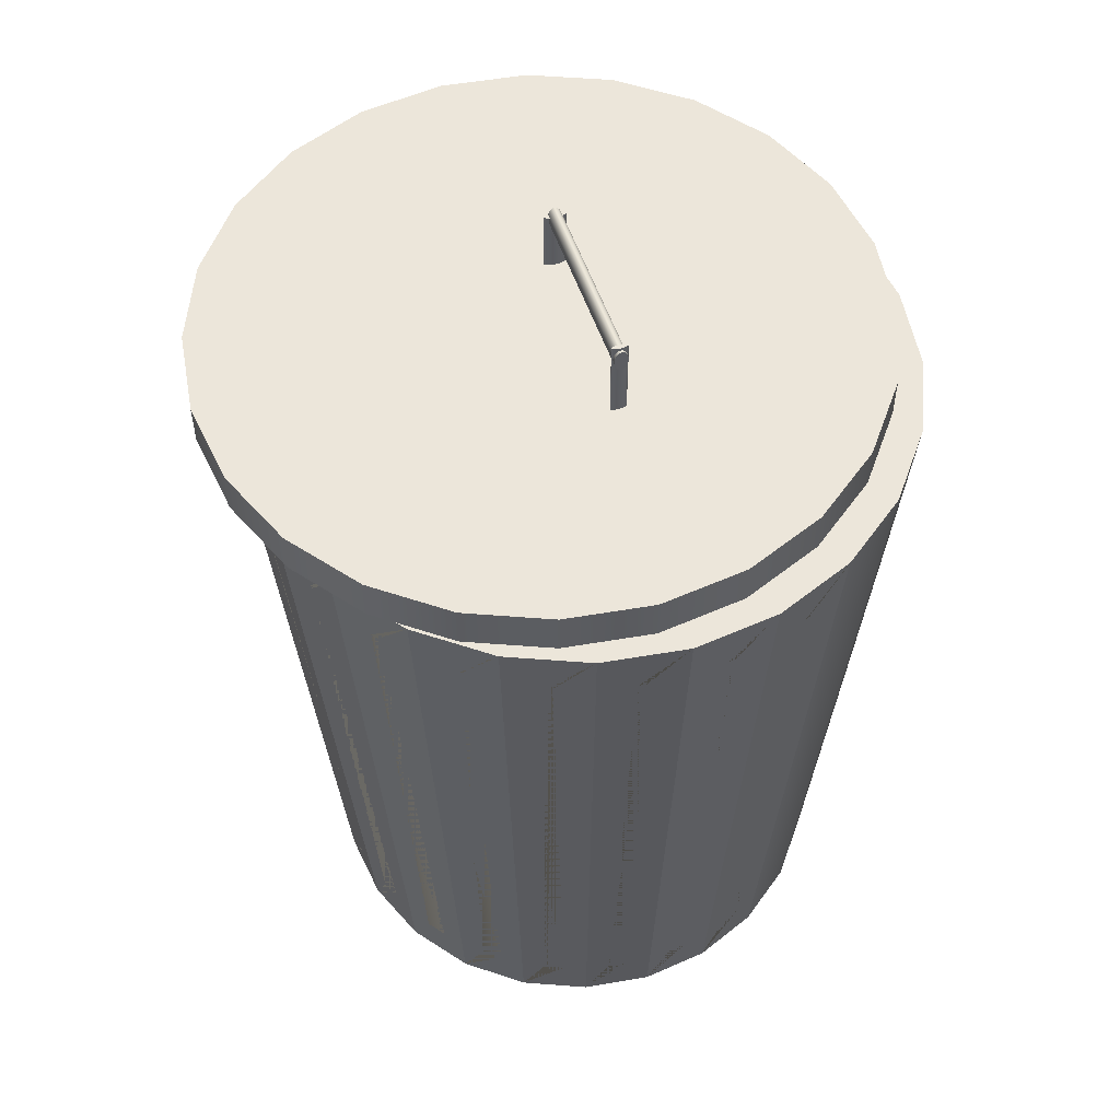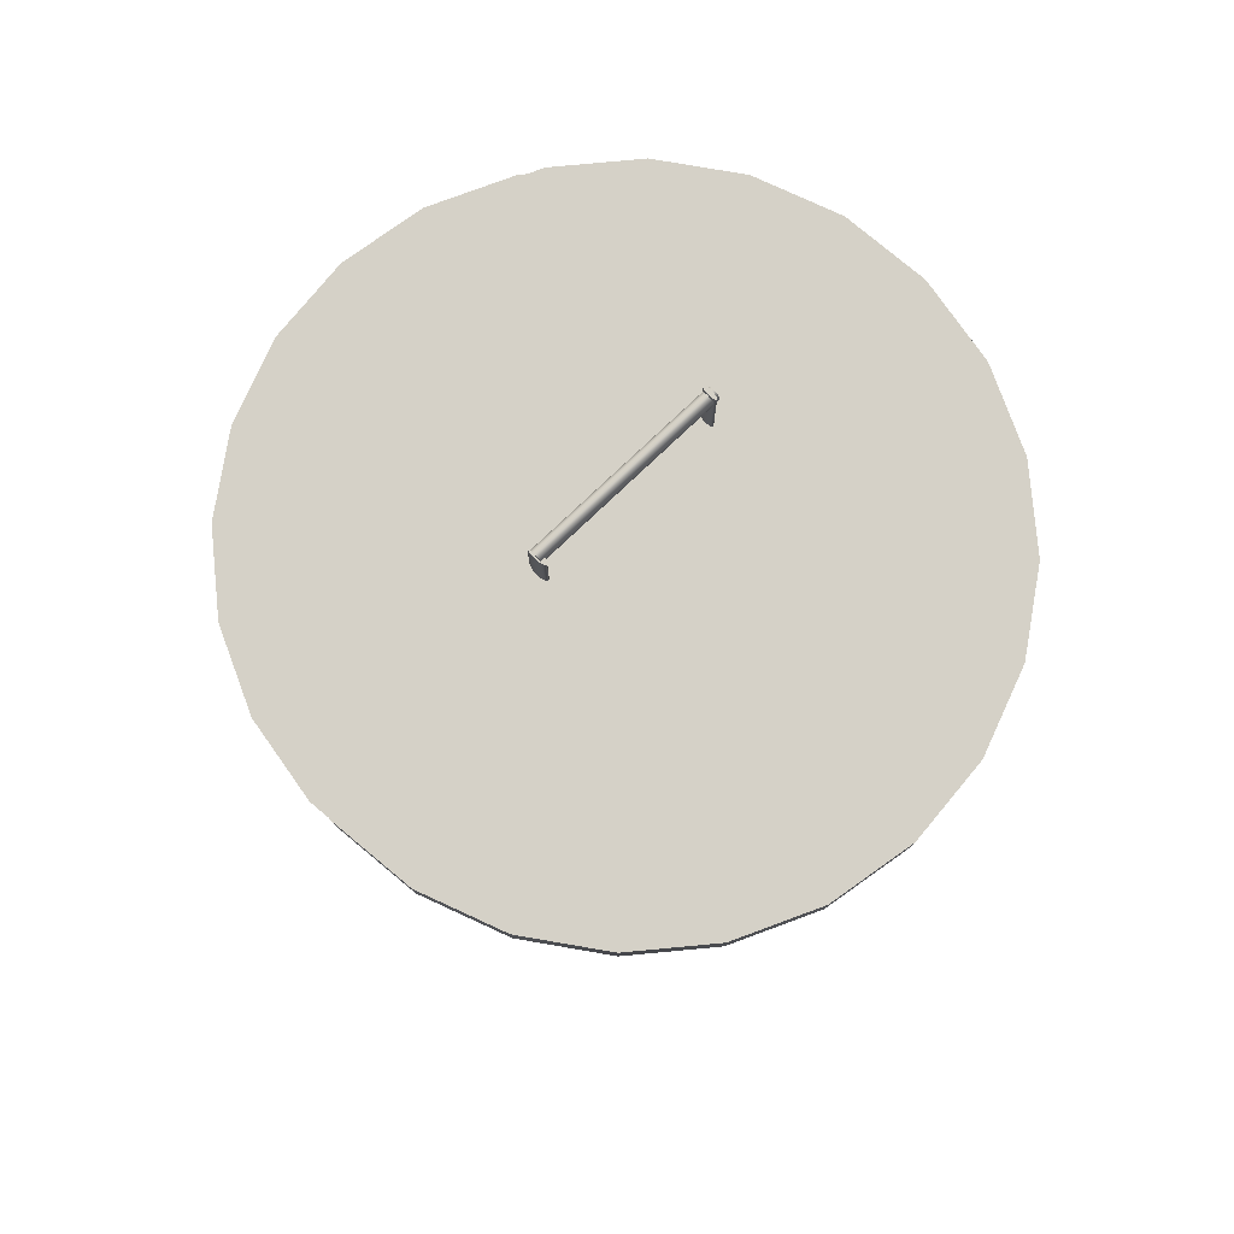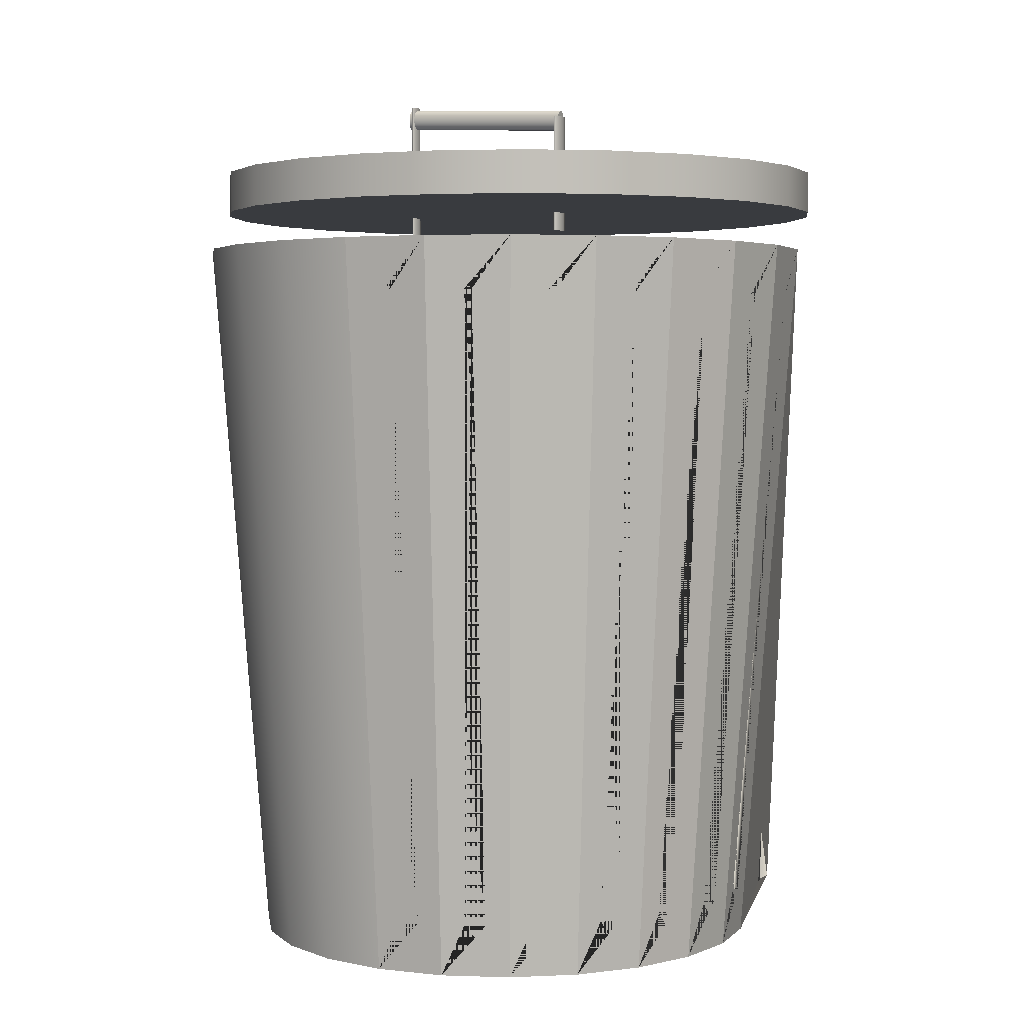
<metadata>
{"format":"obj","ext":"obj","renderer":"f3d","projection":"perspective","resolution":1024,"background":"white","views":[{"elev":54.2,"azim":162.2,"up":"+Y"},{"elev":79.2,"azim":47.2,"up":"+Y"},{"elev":3.3,"azim":-61.1,"up":"+Y"}]}
</metadata>
<code>
o Cylinder1
v 0 0.9569 1.273
v -0.0044 0.9569 1.273
v -0.0085 0.9569 1.274
v -0.01202 0.9569 1.275
v -0.01472 0.9569 1.276
v -0.01642 0.9569 1.277
v -0.017 0.9569 1.279
v -0.01642 0.9569 1.28
v -0.01472 0.9569 1.282
v -0.01202 0.9569 1.283
v -0.0085 0.9569 1.284
v -0.0044 0.9569 1.284
v 0 0.9569 1.285
v 0.0044 0.9569 1.284
v 0.0085 0.9569 1.284
v 0.01202 0.9569 1.283
v 0.01472 0.9569 1.282
v 0.01642 0.9569 1.28
v 0.017 0.9569 1.279
v 0.01642 0.9569 1.277
v 0.01472 0.9569 1.276
v 0.01202 0.9569 1.275
v 0.0085 0.9569 1.274
v 0.0044 0.9569 1.273
v 0 0.7657 1.273
v -0.0044 0.7657 1.273
v -0.0085 0.7657 1.274
v -0.01202 0.7657 1.275
v -0.01472 0.7657 1.276
v -0.01642 0.7657 1.277
v -0.017 0.7657 1.279
v -0.01642 0.7657 1.28
v -0.01472 0.7657 1.282
v -0.01202 0.7657 1.283
v -0.0085 0.7657 1.284
v -0.0044 0.7657 1.284
v 0 0.7657 1.285
v 0.0044 0.7657 1.284
v 0.0085 0.7657 1.284
v 0.01202 0.7657 1.283
v 0.01472 0.7657 1.282
v 0.01642 0.7657 1.28
v 0.017 0.7657 1.279
v 0.01642 0.7657 1.277
v 0.01472 0.7657 1.276
v 0.01202 0.7657 1.275
v 0.0085 0.7657 1.274
v 0.0044 0.7657 1.273
v 0 0.9569 1.279
v 0 0.7657 1.279
f 1 25 26 2
f 2 26 27 3
f 3 27 28 4
f 4 28 29 5
f 5 29 30 6
f 6 30 31 7
f 7 31 32 8
f 8 32 33 9
f 9 33 34 10
f 10 34 35 11
f 11 35 36 12
f 12 36 37 13
f 13 37 38 14
f 14 38 39 15
f 15 39 40 16
f 16 40 41 17
f 17 41 42 18
f 18 42 43 19
f 19 43 44 20
f 20 44 45 21
f 21 45 46 22
f 22 46 47 23
f 23 47 48 24
f 24 48 25 1
f 1 2 49
f 2 3 49
f 3 4 49
f 4 5 49
f 5 6 49
f 6 7 49
f 7 8 49
f 8 9 49
f 9 10 49
f 10 11 49
f 11 12 49
f 12 13 49
f 13 14 49
f 14 15 49
f 15 16 49
f 16 17 49
f 17 18 49
f 18 19 49
f 19 20 49
f 20 21 49
f 21 22 49
f 22 23 49
f 23 24 49
f 24 1 49
f 26 25 50
f 27 26 50
f 28 27 50
f 29 28 50
f 30 29 50
f 31 30 50
f 32 31 50
f 33 32 50
f 34 33 50
f 35 34 50
f 36 35 50
f 37 36 50
f 38 37 50
f 39 38 50
f 40 39 50
f 41 40 50
f 42 41 50
f 43 42 50
f 44 43 50
f 45 44 50
f 46 45 50
f 47 46 50
f 48 47 50
f 25 48 50
o Cylinder2
v 0 0.9875 1.001
v 0.003144 0.9875 1.001
v 0.006075 0.9875 1
v 0.008592 0.9875 0.9998
v 0.01052 0.9875 0.9991
v 0.01174 0.9875 0.9983
v 0.01215 0.9875 0.9974
v 0.01174 0.9875 0.9965
v 0.01052 0.9875 0.9957
v 0.008592 0.9875 0.995
v 0.006075 0.9875 0.9945
v 0.003144 0.9875 0.9942
v 0 0.9875 0.994
v -0.003144 0.9875 0.9942
v -0.006075 0.9875 0.9945
v -0.008592 0.9875 0.995
v -0.01052 0.9875 0.9957
v -0.01174 0.9875 0.9965
v -0.01215 0.9875 0.9974
v -0.01174 0.9875 0.9983
v -0.01052 0.9875 0.9991
v -0.008592 0.9875 0.9998
v -0.006075 0.9875 1
v -0.003144 0.9875 1.001
v 0 0.7429 1.001
v 0.003144 0.7429 1.001
v 0.006075 0.7429 1
v 0.008592 0.7429 0.9998
v 0.01052 0.7429 0.9991
v 0.01174 0.7429 0.9983
v 0.01215 0.7429 0.9974
v 0.01174 0.7429 0.9965
v 0.01052 0.7429 0.9957
v 0.008592 0.7429 0.995
v 0.006075 0.7429 0.9945
v 0.003144 0.7429 0.9942
v 0 0.7429 0.994
v -0.003144 0.7429 0.9942
v -0.006075 0.7429 0.9945
v -0.008592 0.7429 0.995
v -0.01052 0.7429 0.9957
v -0.01174 0.7429 0.9965
v -0.01215 0.7429 0.9974
v -0.01174 0.7429 0.9983
v -0.01052 0.7429 0.9991
v -0.008592 0.7429 0.9998
v -0.006075 0.7429 1
v -0.003144 0.7429 1.001
v 0 0.9875 0.9974
v 0 0.7429 0.9974
f 51 75 76 52
f 52 76 77 53
f 53 77 78 54
f 54 78 79 55
f 55 79 80 56
f 56 80 81 57
f 57 81 82 58
f 58 82 83 59
f 59 83 84 60
f 60 84 85 61
f 61 85 86 62
f 62 86 87 63
f 63 87 88 64
f 64 88 89 65
f 65 89 90 66
f 66 90 91 67
f 67 91 92 68
f 68 92 93 69
f 69 93 94 70
f 70 94 95 71
f 71 95 96 72
f 72 96 97 73
f 73 97 98 74
f 74 98 75 51
f 51 52 99
f 52 53 99
f 53 54 99
f 54 55 99
f 55 56 99
f 56 57 99
f 57 58 99
f 58 59 99
f 59 60 99
f 60 61 99
f 61 62 99
f 62 63 99
f 63 64 99
f 64 65 99
f 65 66 99
f 66 67 99
f 67 68 99
f 68 69 99
f 69 70 99
f 70 71 99
f 71 72 99
f 72 73 99
f 73 74 99
f 74 51 99
f 76 75 100
f 77 76 100
f 78 77 100
f 79 78 100
f 80 79 100
f 81 80 100
f 82 81 100
f 83 82 100
f 84 83 100
f 85 84 100
f 86 85 100
f 87 86 100
f 88 87 100
f 89 88 100
f 90 89 100
f 91 90 100
f 92 91 100
f 93 92 100
f 94 93 100
f 95 94 100
f 96 95 100
f 97 96 100
f 98 97 100
f 75 98 100
o Cylinder3
v 0.0543 0.8616 1.672
v 0.0543 0.7958 1.672
v 0.1837 0.7958 1.655
v 0.1837 0.8616 1.655
v -0.0751 0.8616 1.655
v -0.0751 0.7958 1.655
v 0.0543 0.8616 1.172
v 0.0543 0.7958 1.172
v 0.3043 0.7958 1.605
v 0.3043 0.8616 1.605
v -0.1957 0.8616 1.605
v -0.1957 0.7958 1.605
v 0.4079 0.8616 1.525
v 0.4873 0.8616 1.422
v 0.5373 0.8616 1.301
v 0.5543 0.8616 1.172
v 0.5373 0.8616 1.042
v 0.4873 0.8616 0.9217
v 0.4079 0.8616 0.8181
v 0.3043 0.8616 0.7387
v 0.1837 0.8616 0.6887
v 0.0543 0.8616 0.6717
v -0.0751 0.8616 0.6887
v -0.1957 0.8616 0.7387
v -0.2993 0.8616 0.8181
v -0.3787 0.8616 0.9217
v -0.4287 0.8616 1.042
v -0.4457 0.8616 1.172
v -0.4287 0.8616 1.301
v -0.3787 0.8616 1.422
v -0.2993 0.8616 1.525
v 0.4079 0.7958 1.525
v 0.4873 0.7958 1.422
v 0.5373 0.7958 1.301
v 0.5543 0.7958 1.172
v 0.5373 0.7958 1.042
v 0.4873 0.7958 0.9217
v 0.4079 0.7958 0.8181
v 0.3043 0.7958 0.7387
v 0.1837 0.7958 0.6887
v 0.0543 0.7958 0.6717
v -0.0751 0.7958 0.6887
v -0.1957 0.7958 0.7387
v -0.2993 0.7958 0.8181
v -0.3787 0.7958 0.9217
v -0.4287 0.7958 1.042
v -0.4457 0.7958 1.172
v -0.4287 0.7958 1.301
v -0.3787 0.7958 1.422
v -0.2993 0.7958 1.525
f 101 102 103 104
f 105 106 102 101
f 101 104 107
f 105 101 107
f 103 102 108
f 102 106 108
f 104 103 109 110
f 109 103 108
f 104 110 107
f 111 112 106 105
f 111 105 107
f 106 112 108
f 110 113 107
f 113 114 107
f 114 115 107
f 115 116 107
f 116 117 107
f 117 118 107
f 118 119 107
f 119 120 107
f 120 121 107
f 121 122 107
f 122 123 107
f 123 124 107
f 124 125 107
f 125 126 107
f 126 127 107
f 127 128 107
f 128 129 107
f 129 130 107
f 130 131 107
f 131 111 107
f 132 109 108
f 133 132 108
f 134 133 108
f 135 134 108
f 136 135 108
f 137 136 108
f 138 137 108
f 139 138 108
f 140 139 108
f 141 140 108
f 142 141 108
f 143 142 108
f 144 143 108
f 145 144 108
f 146 145 108
f 147 146 108
f 148 147 108
f 149 148 108
f 150 149 108
f 112 150 108
f 110 109 132 113
f 131 150 112 111
f 113 132 133 114
f 114 133 134 115
f 115 134 135 116
f 116 135 136 117
f 117 136 137 118
f 118 137 138 119
f 119 138 139 120
f 120 139 140 121
f 121 140 141 122
f 122 141 142 123
f 123 142 143 124
f 124 143 144 125
f 125 144 145 126
f 126 145 146 127
f 127 146 147 128
f 128 147 148 129
f 129 148 149 130
f 130 149 150 131
o Cylinder4
v 0 0.983 0.9907
v 0.002627 0.9824 0.9907
v 0.005075 0.9807 0.9906
v 0.007178 0.9781 0.9904
v 0.00879 0.9746 0.9902
v 0.009805 0.9706 0.99
v 0.01015 0.9663 0.9898
v 0.009805 0.962 0.9895
v 0.00879 0.958 0.9893
v 0.007178 0.9546 0.9891
v 0.005075 0.9519 0.989
v 0.002627 0.9503 0.9889
v 0 0.9497 0.9889
v -0.002627 0.9503 0.9889
v -0.005075 0.9519 0.989
v -0.007178 0.9546 0.9891
v -0.00879 0.958 0.9893
v -0.009805 0.962 0.9895
v -0.01015 0.9663 0.9898
v -0.009805 0.9706 0.99
v -0.00879 0.9746 0.9902
v -0.007178 0.9781 0.9904
v -0.005075 0.9807 0.9906
v -0.002627 0.9824 0.9907
v 0 0.9669 1.282
v 0.002627 0.9663 1.282
v 0.005075 0.9647 1.282
v 0.007178 0.962 1.282
v 0.00879 0.9586 1.282
v 0.009805 0.9546 1.281
v 0.01015 0.9503 1.281
v 0.009805 0.946 1.281
v 0.00879 0.942 1.281
v 0.007178 0.9385 1.281
v 0.005075 0.9359 1.28
v 0.002627 0.9342 1.28
v 0 0.9336 1.28
v -0.002627 0.9342 1.28
v -0.005075 0.9359 1.28
v -0.007178 0.9385 1.281
v -0.00879 0.942 1.281
v -0.009805 0.946 1.281
v -0.01015 0.9503 1.281
v -0.009805 0.9546 1.281
v -0.00879 0.9586 1.282
v -0.007178 0.962 1.282
v -0.005075 0.9647 1.282
v -0.002627 0.9663 1.282
v 0 0.9663 0.9898
v 0 0.9503 1.281
f 151 175 176 152
f 152 176 177 153
f 153 177 178 154
f 154 178 179 155
f 155 179 180 156
f 156 180 181 157
f 157 181 182 158
f 158 182 183 159
f 159 183 184 160
f 160 184 185 161
f 161 185 186 162
f 162 186 187 163
f 163 187 188 164
f 164 188 189 165
f 165 189 190 166
f 166 190 191 167
f 167 191 192 168
f 168 192 193 169
f 169 193 194 170
f 170 194 195 171
f 171 195 196 172
f 172 196 197 173
f 173 197 198 174
f 174 198 175 151
f 151 152 199
f 152 153 199
f 153 154 199
f 154 155 199
f 155 156 199
f 156 157 199
f 157 158 199
f 158 159 199
f 159 160 199
f 160 161 199
f 161 162 199
f 162 163 199
f 163 164 199
f 164 165 199
f 165 166 199
f 166 167 199
f 167 168 199
f 168 169 199
f 169 170 199
f 170 171 199
f 171 172 199
f 172 173 199
f 173 174 199
f 174 151 199
f 176 175 200
f 177 176 200
f 178 177 200
f 179 178 200
f 180 179 200
f 181 180 200
f 182 181 200
f 183 182 200
f 184 183 200
f 185 184 200
f 186 185 200
f 187 186 200
f 188 187 200
f 189 188 200
f 190 189 200
f 191 190 200
f 192 191 200
f 193 192 200
f 194 193 200
f 195 194 200
f 196 195 200
f 197 196 200
f 198 197 200
f 175 198 200
o Cylinder
v 0 0.7306 1.675
v 0.1297 0.7306 1.658
v 0.2505 0.7306 1.608
v 0.3544 0.7306 1.529
v 0.434 0.7306 1.425
v 0.4841 0.7306 1.305
v 0.5011 0.7306 1.175
v 0.4841 0.7306 1.046
v 0.434 0.7306 0.9253
v 0.3544 0.7306 0.8217
v 0.2505 0.7306 0.7423
v 0.1297 0.7306 0.6923
v 0 0.7306 0.6753
v -0.1297 0.7306 0.6923
v -0.2505 0.7306 0.7423
v -0.3544 0.7306 0.8217
v -0.434 0.7306 0.9253
v -0.4841 0.7306 1.046
v -0.5011 0.7306 1.175
v -0.4841 0.7306 1.305
v -0.434 0.7306 1.425
v -0.3544 0.7306 1.529
v -0.2505 0.7306 1.608
v -0.1297 0.7306 1.658
v -0 -0.4169 1.587
v 0.1067 -0.4169 1.573
v 0.2061 -0.4169 1.531
v 0.2915 -0.4169 1.466
v 0.3569 -0.4169 1.381
v 0.3982 -0.4169 1.282
v 0.4122 -0.4169 1.175
v 0.3982 -0.4169 1.069
v 0.3569 -0.4169 0.9697
v 0.2915 -0.4169 0.8844
v 0.2061 -0.4169 0.8191
v 0.1067 -0.4169 0.778
v -0 -0.4169 0.764
v -0.1067 -0.4169 0.778
v -0.2061 -0.4169 0.8191
v -0.2915 -0.4169 0.8844
v -0.3569 -0.4169 0.9697
v -0.3982 -0.4169 1.069
v -0.4122 -0.4169 1.175
v -0.3982 -0.4169 1.282
v -0.3569 -0.4169 1.381
v -0.2915 -0.4169 1.466
v -0.2061 -0.4169 1.531
v -0.1067 -0.4169 1.573
v 0 0.7306 1.175
v -0 -0.4169 1.175
v 0 0.6531 1.602
v -0 -0.3323 1.519
v 0.08916 -0.3323 1.507
v 0.1105 0.6531 1.587
v 0.1723 -0.3323 1.473
v 0.2136 0.6531 1.544
v 0.2437 -0.3323 1.418
v 0.3021 0.6531 1.477
v 0.2983 -0.3323 1.347
v 0.3699 0.6531 1.388
v 0.3328 -0.3323 1.264
v 0.4127 0.6531 1.286
v 0.3445 -0.3323 1.175
v 0.4272 0.6531 1.175
v 0.3328 -0.3323 1.086
v 0.4127 0.6531 1.065
v 0.2983 -0.3323 1.003
v 0.3699 0.6531 0.9622
v 0.2437 -0.3323 0.9322
v 0.3021 0.6531 0.8739
v 0.1723 -0.3323 0.8776
v 0.2136 0.6531 0.8062
v 0.08916 -0.3323 0.8432
v 0.1105 0.6531 0.7636
v -0 -0.3323 0.8315
v 0 0.6531 0.7491
v -0.08916 -0.3323 0.8432
v -0.1105 0.6531 0.7636
v -0.1723 -0.3323 0.8776
v -0.2136 0.6531 0.8062
v -0.2437 -0.3323 0.9322
v -0.3021 0.6531 0.8739
v -0.2983 -0.3323 1.003
v -0.3699 0.6531 0.9622
v -0.3328 -0.3323 1.086
v -0.4127 0.6531 1.065
v -0.3445 -0.3323 1.175
v -0.4272 0.6531 1.175
v -0.3328 -0.3323 1.264
v -0.4127 0.6531 1.286
v -0.2983 -0.3323 1.347
v -0.3699 0.6531 1.388
v -0.2437 -0.3323 1.418
v -0.3021 0.6531 1.477
v -0.1723 -0.3323 1.473
v -0.2136 0.6531 1.544
v -0.08916 -0.3323 1.507
v -0.1105 0.6531 1.587
v 0 0.6158 1.175
v -0 -0.3022 1.175
v 0.1741 -0.3357 1.593
v 0.1932 0.6502 1.593
v 0.1434 -0.3357 1.593
v 0.1823 0.6502 1.593
v 0.3034 0.6502 1.555
v 0.2658 -0.3357 1.501
v 0.2394 -0.3357 1.518
v 0.2941 0.6502 1.561
v 0.3592 0.6502 1.469
v 0.3592 -0.3357 1.414
v 0.3592 -0.3357 1.441
v 0.3592 0.6502 1.478
v -0.1434 -0.3357 1.564
v -0.1823 0.6502 1.63
v -0.1741 -0.3357 1.551
v -0.1932 0.6502 1.625
v -0.2394 -0.3357 1.514
v -0.2941 0.6502 1.567
v -0.2658 -0.3357 1.494
v -0.3034 0.6502 1.56
v -0.319 -0.3357 1.441
v -0.3857 0.6502 1.478
v -0.3393 -0.3357 1.414
v -0.3928 0.6502 1.469
v -0.377 -0.3357 1.349
v -0.4511 0.6502 1.368
v -0.3897 -0.3357 1.318
v -0.4555 0.6502 1.357
v -0.4092 -0.3357 1.246
v -0.4857 0.6502 1.245
v -0.4135 -0.3357 1.213
v -0.4872 0.6502 1.233
v -0.05821 0.6502 1.661
v -0.03763 -0.3357 1.588
v -0.07067 -0.3357 1.584
v -0.06986 0.6502 1.66
v 0.06986 0.6502 1.66
v 0.07067 -0.3357 1.584
v 0.03763 -0.3357 1.588
v 0.05821 0.6502 1.661
v 0.4555 0.6502 1.357
v 0.3897 -0.3357 1.318
v 0.377 -0.3357 1.349
v 0.4511 0.6502 1.368
v 0.4872 0.6502 1.233
v 0.4135 -0.3357 1.213
v 0.4092 -0.3357 1.246
v 0.4857 0.6502 1.245
v 0.4857 0.6502 1.106
v 0.4092 -0.3357 1.105
v 0.4135 -0.3357 1.138
v 0.4872 0.6502 1.117
v 0.4511 0.6502 0.9826
v 0.377 -0.3357 1.002
v 0.3897 -0.3357 1.032
v 0.4555 0.6502 0.9934
v 0.3857 0.6502 0.8726
v 0.319 -0.3357 0.9101
v 0.3393 -0.3357 0.9365
v 0.3928 0.6502 0.8819
v 0.2941 0.6502 0.7833
v 0.2394 -0.3357 0.8367
v 0.2658 -0.3357 0.857
v 0.3034 0.6502 0.7904
v 0.1823 0.6502 0.7208
v 0.1434 -0.3357 0.7865
v 0.1741 -0.3357 0.7992
v 0.1932 0.6502 0.7252
v 0.05821 0.6502 0.6891
v 0.03763 -0.3357 0.7627
v 0.07067 -0.3357 0.767
v 0.06986 0.6502 0.6907
v -0.06986 0.6502 0.6907
v -0.07067 -0.3357 0.767
v -0.03763 -0.3357 0.7627
v -0.05821 0.6502 0.6891
v -0.1932 0.6502 0.7252
v -0.1741 -0.3357 0.7992
v -0.1434 -0.3357 0.7865
v -0.1823 0.6502 0.7208
f 337 338 339 340
f 302 301 303 304
f 305 306 307 308
f 309 310 311 312
f 341 342 343 344
f 345 346 347 348
f 349 350 351 352
f 353 354 355 356
f 357 358 359 360
f 361 362 363 364
f 365 366 367 368
f 369 370 371 372
f 373 374 375 376
f 377 378 379 380
f 215 239 240 216
f 216 240 241 217
f 217 241 242 218
f 218 242 243 219
f 330 329 331 332
f 326 325 327 328
f 322 321 323 324
f 318 317 319 320
f 314 313 315 316
f 333 334 335 336
f 201 202 249
f 202 203 249
f 203 204 249
f 204 205 249
f 205 206 249
f 206 207 249
f 207 208 249
f 208 209 249
f 209 210 249
f 210 211 249
f 211 212 249
f 212 213 249
f 213 214 249
f 214 215 249
f 215 216 249
f 216 217 249
f 217 218 249
f 218 219 249
f 219 220 249
f 220 221 249
f 221 222 249
f 222 223 249
f 223 224 249
f 224 201 249
f 226 225 250
f 227 226 250
f 228 227 250
f 229 228 250
f 230 229 250
f 231 230 250
f 232 231 250
f 233 232 250
f 234 233 250
f 235 234 250
f 236 235 250
f 237 236 250
f 238 237 250
f 239 238 250
f 240 239 250
f 241 240 250
f 242 241 250
f 243 242 250
f 244 243 250
f 245 244 250
f 246 245 250
f 247 246 250
f 248 247 250
f 225 248 250
f 254 253 252 251
f 256 255 253 254
f 258 257 255 256
f 260 259 257 258
f 262 261 259 260
f 264 263 261 262
f 266 265 263 264
f 268 267 265 266
f 270 269 267 268
f 272 271 269 270
f 274 273 271 272
f 276 275 273 274
f 278 277 275 276
f 280 279 277 278
f 282 281 279 280
f 284 283 281 282
f 286 285 283 284
f 288 287 285 286
f 290 289 287 288
f 292 291 289 290
f 294 293 291 292
f 296 295 293 294
f 298 297 295 296
f 251 252 297 298
f 299 254 251
f 299 256 254
f 299 258 256
f 299 260 258
f 299 262 260
f 299 264 262
f 299 266 264
f 299 268 266
f 299 270 268
f 299 272 270
f 299 274 272
f 299 276 274
f 299 278 276
f 299 280 278
f 299 282 280
f 299 284 282
f 299 286 284
f 299 288 286
f 299 290 288
f 299 292 290
f 299 294 292
f 299 296 294
f 299 298 296
f 299 251 298
f 300 252 253
f 300 253 255
f 300 255 257
f 300 257 259
f 300 259 261
f 300 261 263
f 300 263 265
f 300 265 267
f 300 267 269
f 300 269 271
f 300 271 273
f 300 273 275
f 300 275 277
f 300 277 279
f 300 279 281
f 300 281 283
f 300 283 285
f 300 285 287
f 300 287 289
f 300 289 291
f 300 291 293
f 300 293 295
f 300 295 297
f 300 297 252
f 202 226 301 302
f 226 227 303 301
f 227 203 304 303
f 203 202 302 304
f 203 227 306 305
f 227 228 307 306
f 228 204 308 307
f 204 203 305 308
f 204 228 310 309
f 228 229 311 310
f 229 205 312 311
f 205 204 309 312
f 223 247 313 314
f 247 248 315 313
f 248 224 316 315
f 224 223 314 316
f 222 246 317 318
f 246 247 319 317
f 247 223 320 319
f 223 222 318 320
f 221 245 321 322
f 245 246 323 321
f 246 222 324 323
f 222 221 322 324
f 220 244 325 326
f 244 245 327 325
f 245 221 328 327
f 221 220 326 328
f 219 243 329 330
f 243 244 331 329
f 244 220 332 331
f 220 219 330 332
f 224 248 334 333
f 248 225 335 334
f 225 201 336 335
f 201 224 333 336
f 201 225 338 337
f 225 226 339 338
f 226 202 340 339
f 202 201 337 340
f 205 229 342 341
f 229 230 343 342
f 230 206 344 343
f 206 205 341 344
f 206 230 346 345
f 230 231 347 346
f 231 207 348 347
f 207 206 345 348
f 207 231 350 349
f 231 232 351 350
f 232 208 352 351
f 208 207 349 352
f 208 232 354 353
f 232 233 355 354
f 233 209 356 355
f 209 208 353 356
f 209 233 358 357
f 233 234 359 358
f 234 210 360 359
f 210 209 357 360
f 210 234 362 361
f 234 235 363 362
f 235 211 364 363
f 211 210 361 364
f 211 235 366 365
f 235 236 367 366
f 236 212 368 367
f 212 211 365 368
f 212 236 370 369
f 236 237 371 370
f 237 213 372 371
f 213 212 369 372
f 213 237 374 373
f 237 238 375 374
f 238 214 376 375
f 214 213 373 376
f 214 238 378 377
f 238 239 379 378
f 239 215 380 379
f 215 214 377 380

</code>
